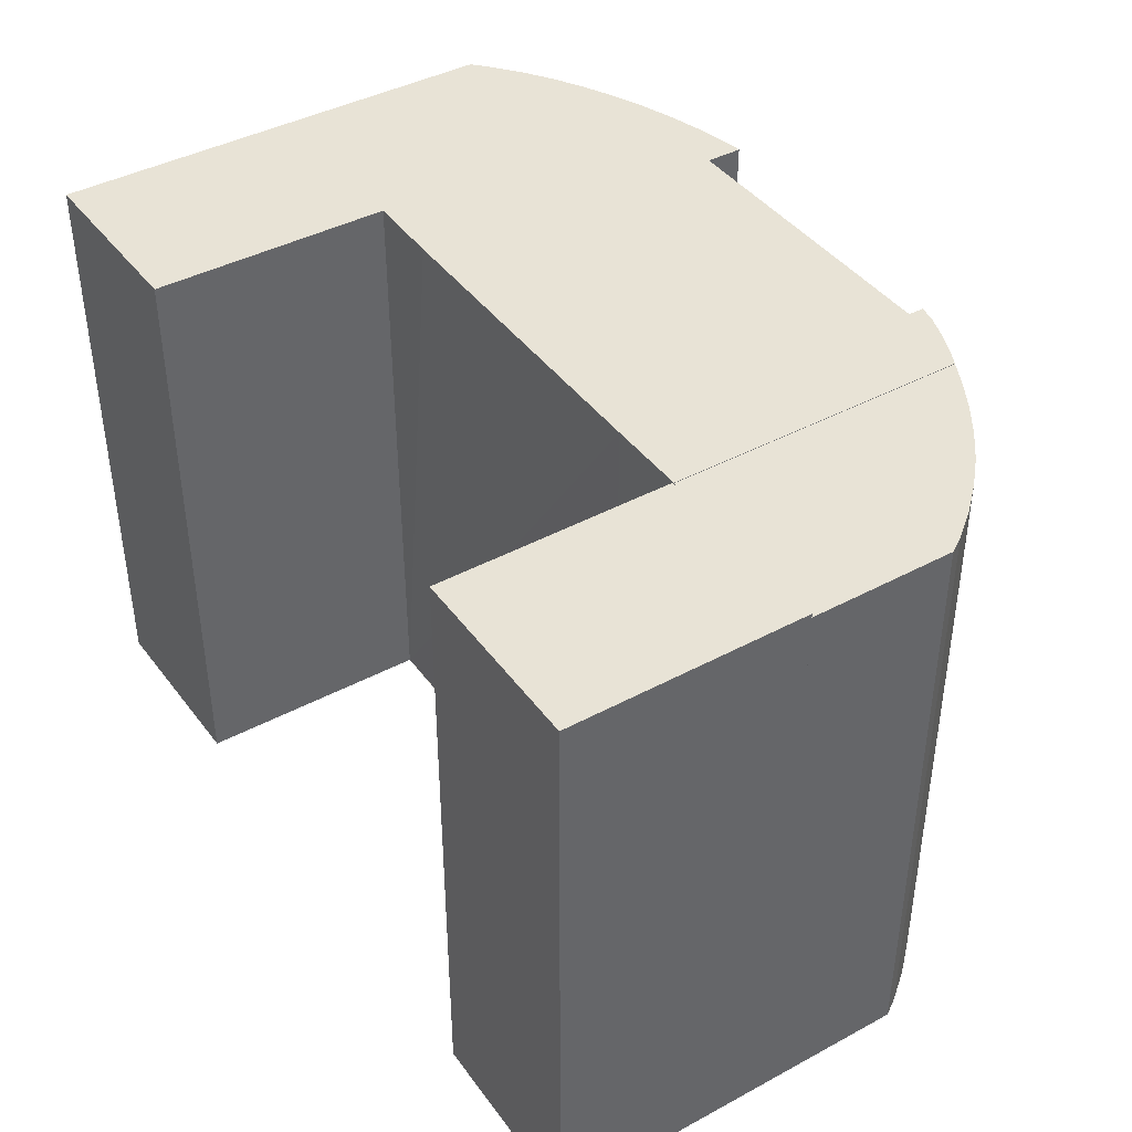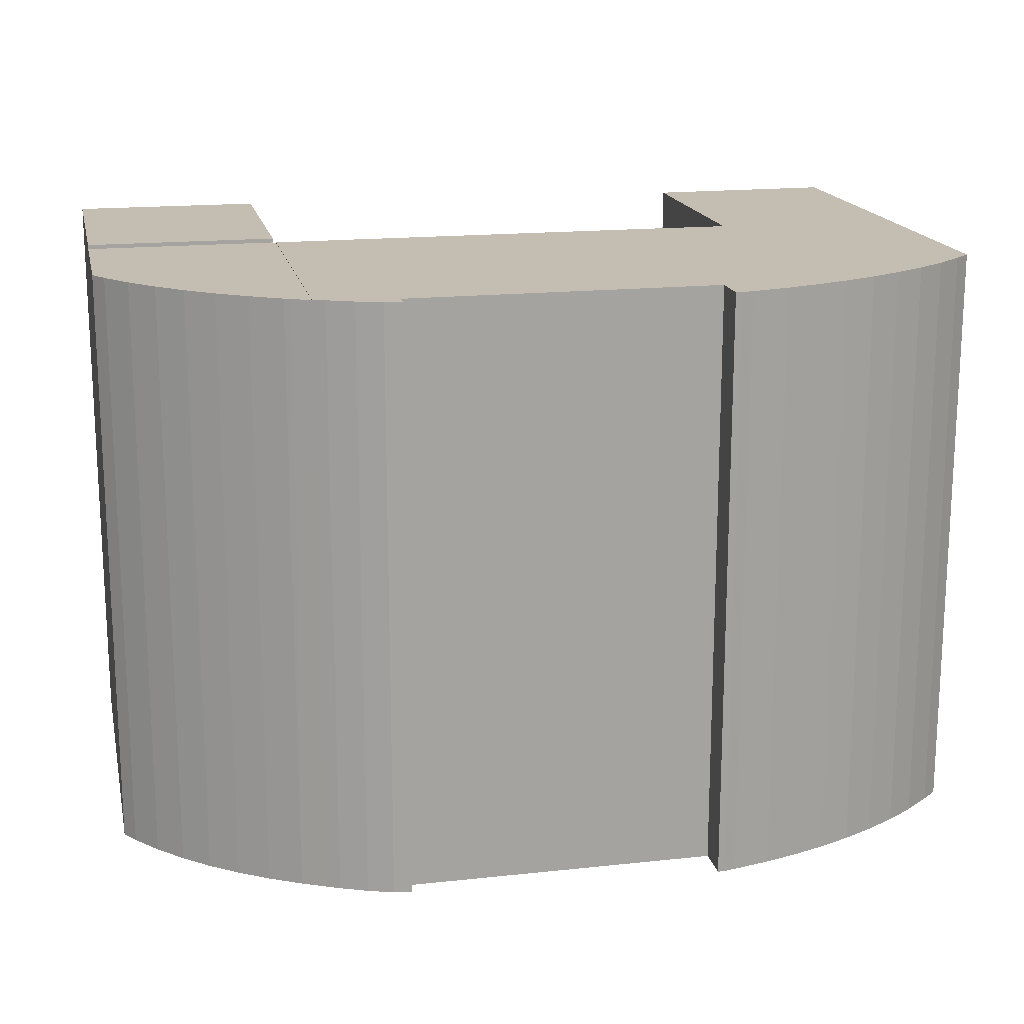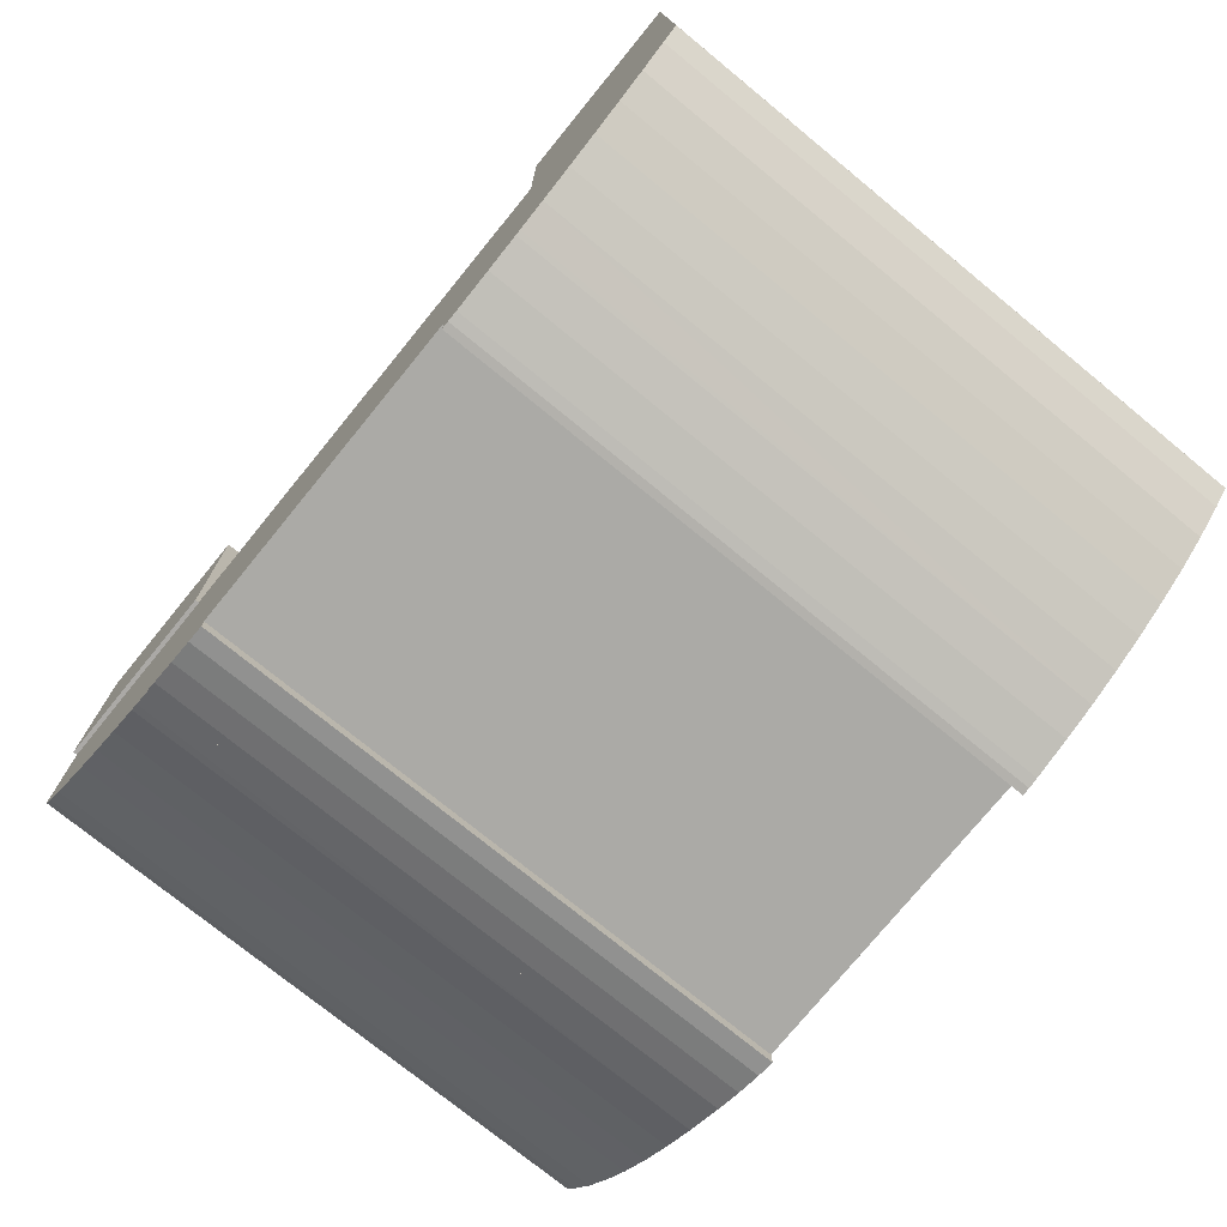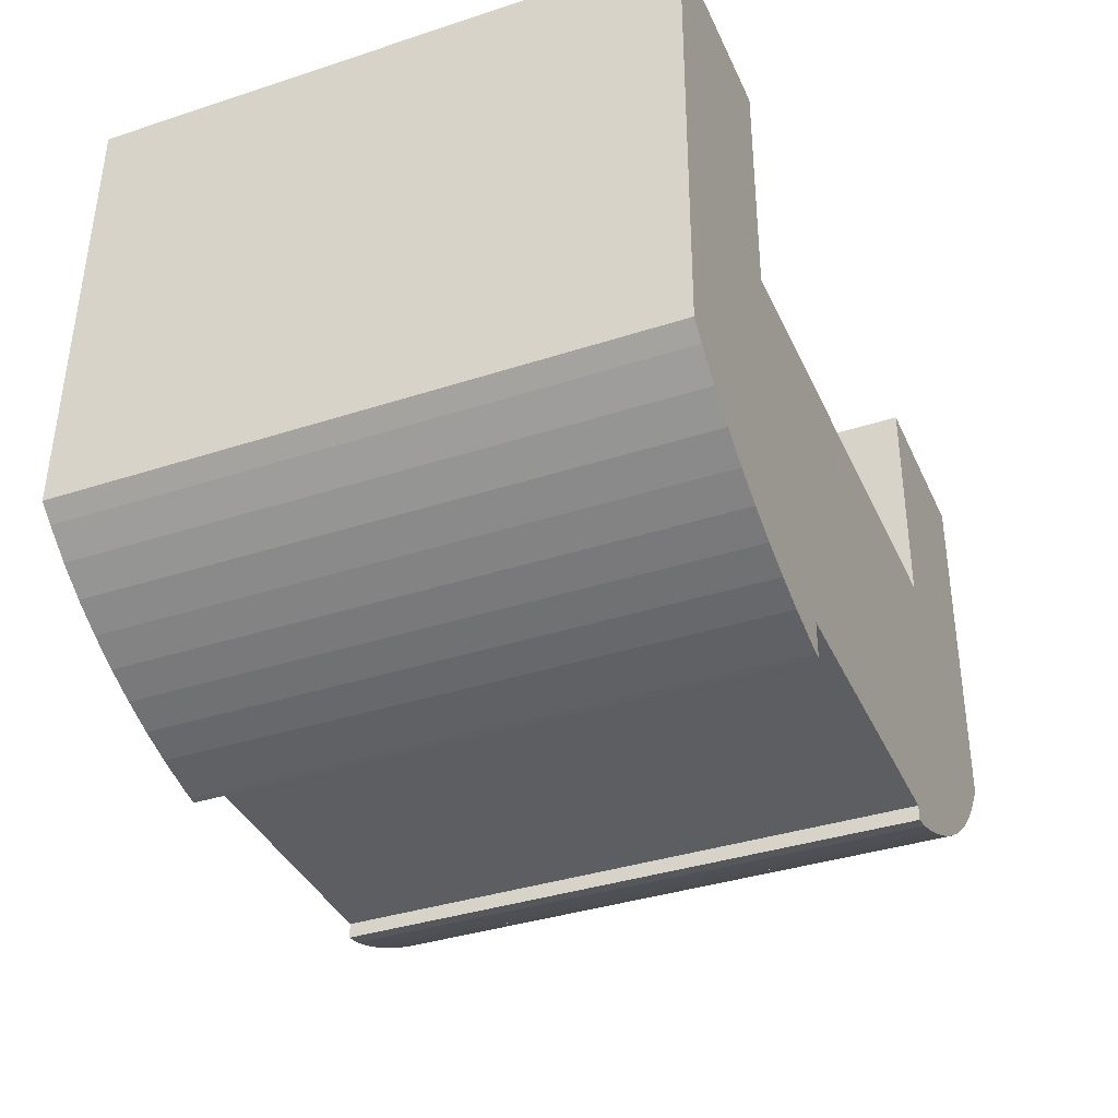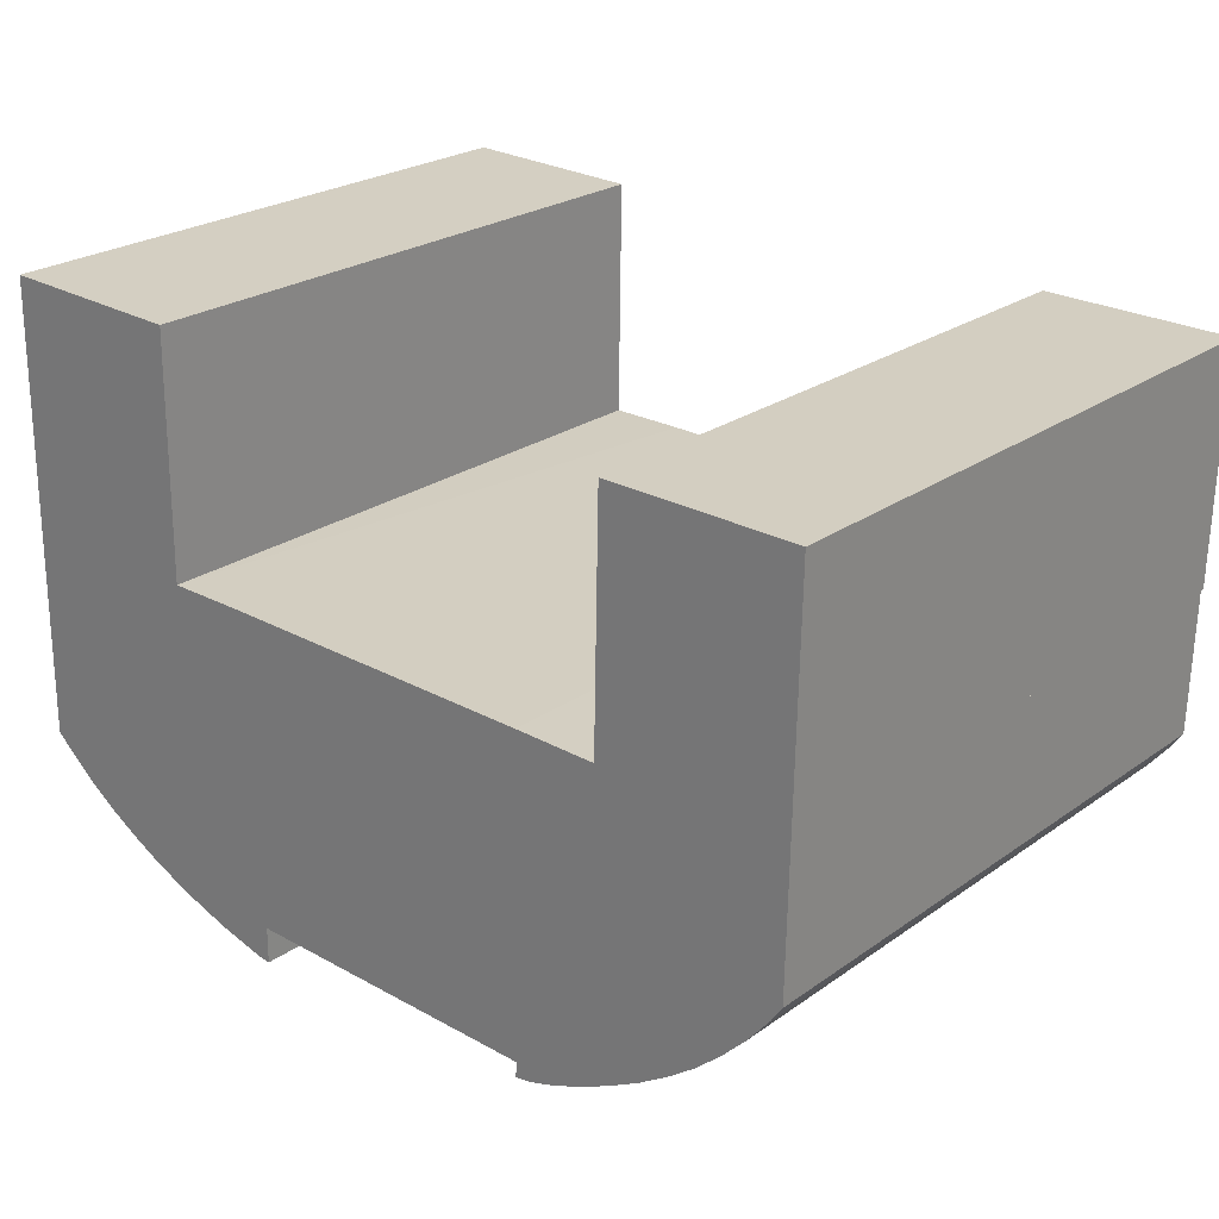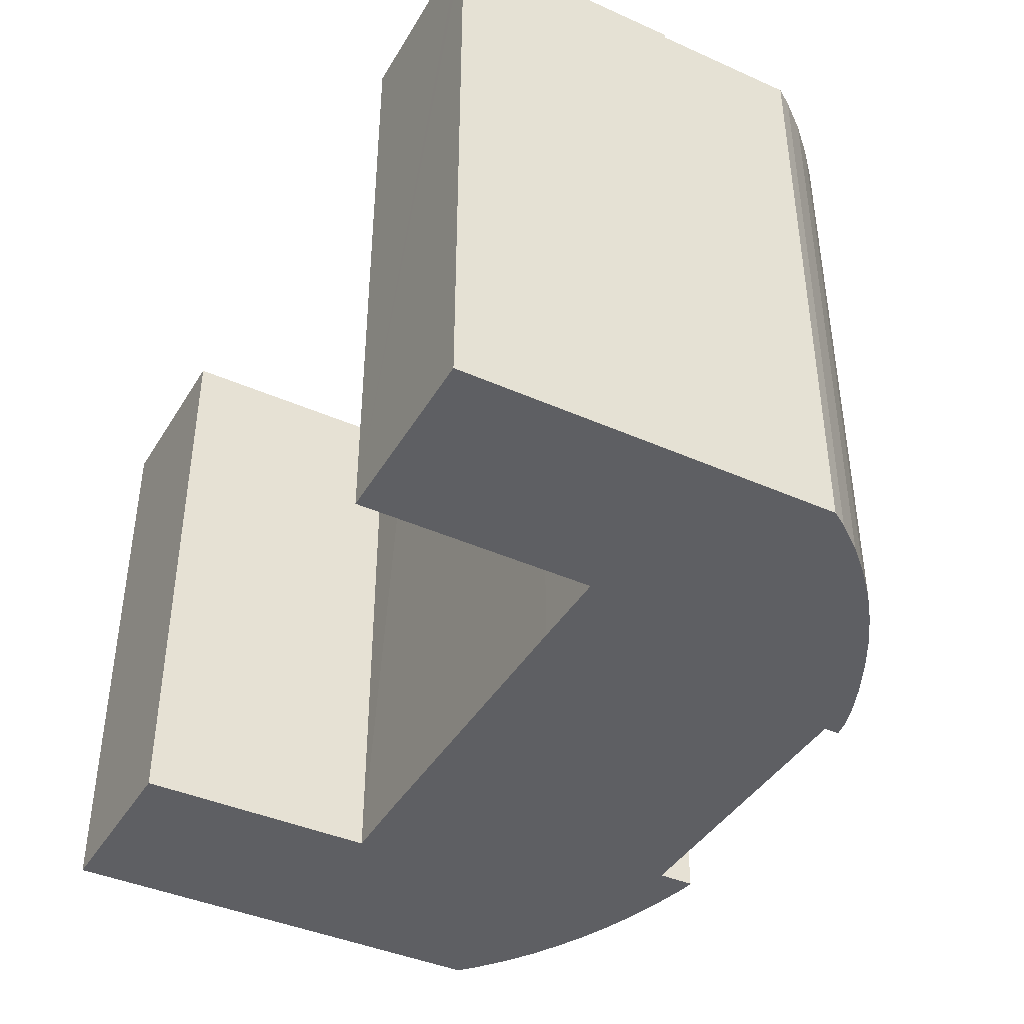
<metadata>
{"format":"obj","ext":"obj","renderer":"f3d","projection":"perspective","resolution":1024,"background":"white","views":[{"elev":41.5,"azim":57.9,"up":"+Y"},{"elev":17.2,"azim":168.9,"up":"+Y"},{"elev":-74.9,"azim":-129.3,"up":"+Z"},{"elev":-37.2,"azim":-67.2,"up":"+Z"},{"elev":24.5,"azim":41.1,"up":"+Z"},{"elev":-41.2,"azim":62.6,"up":"+Y"}]}
</metadata>
<code>
v  32.91 22.4 15.82
v  32.51 22.4 16.47
v  32.92 22.4 16.47
v  25.82 22.4 16.54
v  25.72 22.4 11.55
v  32.83 22.4 11.55
v  32.76 22.4 7.689
v  25.64 22.4 7.787
v  25.64 -4.768e-16 7.787
v  25.82 -1.013e-15 16.54
v  25.72 -7.075e-16 11.55
v  32.92 -1.008e-15 16.47
v  32.51 -1.008e-15 16.47
v  32.83 -7.075e-16 11.55
v  32.76 -4.708e-16 7.689
v  32.91 -9.688e-16 15.82
v  10.42 22.26 -5.249
v  10.72 22.26 -3.899
v  10.71 22.26 -5.273
v  10.04 22.26 -5.168
v  24.9 22.26 -3.87
v  25.53 22.26 7.654
v  25.33 22.26 -3.661
v  23.91 22.26 -4.275
v  22.98 22.26 -4.583
v  22.32 22.26 -4.703
v  22.33 22.26 -4.115
v  22.53 22.26 7.718
v  10.18 22.26 7.898
v  8.613 22.26 -4.803
v  7.373 22.26 -4.413
v  7.184 22.26 -4.342
v  6.158 22.26 -3.954
v  4.959 22.26 -3.425
v  7.388 22.26 7.903
v  3.806 22.26 -2.822
v  2.665 22.26 -2.144
v  7.284 22.26 7.903
v  7.286 22.26 8.038
v  7.337 22.26 11.55
v  1.597 22.26 -1.387
v  7.415 22.26 16.91
v  0.604 22.26 -0.563
v  0 22.26 1.363e-15
v  0.136 22.26 8.135
v  0.286 22.26 17.11
v  0.193 22.26 11.55
v  7.373 2.702e-16 -4.413
v  6.158 2.421e-16 -3.954
v  7.184 2.659e-16 -4.342
v  4.959 2.097e-16 -3.425
v  23.91 2.618e-16 -4.275
v  22.98 2.806e-16 -4.583
v  22.32 2.88e-16 -4.703
v  22.33 2.52e-16 -4.115
v  10.72 2.387e-16 -3.899
v  8.613 2.941e-16 -4.803
v  10.71 3.229e-16 -5.273
v  10.42 3.214e-16 -5.249
v  10.04 3.164e-16 -5.168
v  3.806 1.728e-16 -2.822
v  2.665 1.313e-16 -2.144
v  1.597 8.493e-17 -1.387
v  0.604 3.447e-17 -0.563
v  0 0 0
v  0.286 -1.048e-15 17.11
v  0.193 -7.075e-16 11.55
v  0.136 -4.981e-16 8.135
v  7.415 -1.036e-15 16.91
v  7.284 -4.839e-16 7.903
v  22.53 -4.726e-16 7.718
v  7.388 -4.839e-16 7.903
v  10.18 -4.836e-16 7.898
v  25.53 -4.687e-16 7.654
v  7.337 -7.075e-16 11.55
v  7.286 -4.922e-16 8.038
v  25.33 2.242e-16 -3.661
v  24.9 2.37e-16 -3.87
v  32.67 22.24 2.348
v  25.64 22.24 7.787
v  32.76 22.24 7.689
v  32.26 22.24 1.738
v  31.43 22.24 0.725
v  25.64 22.24 7.652
v  25.53 22.24 7.654
v  25.33 22.24 -3.661
v  30.52 22.24 -0.216
v  29.55 22.24 -1.083
v  28.52 22.24 -1.857
v  27.41 22.24 -2.571
v  26.26 22.24 -3.211
v  25.96 22.24 -3.36
v  27.41 1.574e-16 -2.571
v  26.26 1.966e-16 -3.211
v  25.96 2.057e-16 -3.36
v  32.67 -1.438e-16 2.348
v  32.26 -1.064e-16 1.738
v  31.43 -4.439e-17 0.725
v  30.52 1.323e-17 -0.216
v  28.52 1.137e-16 -1.857
v  29.55 6.631e-17 -1.083
v  25.64 -4.685e-16 7.652
g defaultobject
f 1 2 3
f 2 1 4
f 4 1 5
f 5 1 6
f 5 6 7
f 5 7 8
f 9 5 8
f 5 9 4
f 4 9 10
f 10 9 11
f 10 2 4
f 2 10 3
f 3 10 12
f 12 10 13
f 12 1 3
f 1 12 6
f 6 12 7
f 7 12 14
f 7 14 15
f 14 12 16
f 15 8 7
f 8 15 9
f 13 16 12
f 16 13 10
f 16 10 14
f 14 10 15
f 15 10 11
f 15 11 9
f 17 18 19
f 18 17 20
f 21 22 23
f 22 21 24
f 22 24 25
f 22 25 26
f 22 26 27
f 22 27 18
f 22 18 28
f 28 18 29
f 29 18 20
f 29 20 30
f 29 30 31
f 29 31 32
f 29 32 33
f 29 33 34
f 29 34 35
f 35 34 36
f 35 36 37
f 35 37 38
f 38 37 39
f 39 37 40
f 40 37 41
f 40 41 42
f 42 41 43
f 42 43 44
f 42 44 45
f 42 45 46
f 46 45 47
f 48 32 31
f 32 48 33
f 33 48 49
f 49 48 50
f 51 33 49
f 52 24 21
f 52 25 24
f 25 52 53
f 53 26 25
f 26 53 54
f 55 18 27
f 18 55 56
f 57 31 30
f 31 57 48
f 58 17 19
f 17 58 59
f 59 20 17
f 20 59 60
f 60 30 20
f 30 60 57
f 51 34 33
f 51 36 34
f 36 51 61
f 61 37 36
f 37 61 62
f 62 41 37
f 41 62 63
f 63 43 41
f 43 63 64
f 64 44 43
f 44 64 65
f 65 45 44
f 45 65 47
f 47 65 46
f 46 65 66
f 66 65 67
f 67 65 68
f 54 27 26
f 27 54 55
f 66 42 46
f 42 66 69
f 70 35 38
f 35 70 29
f 29 70 28
f 28 70 71
f 71 70 72
f 71 72 73
f 71 22 28
f 22 71 74
f 69 40 42
f 40 69 39
f 39 69 38
f 38 69 75
f 38 75 70
f 70 75 76
f 74 23 22
f 23 74 77
f 56 19 18
f 19 56 58
f 77 21 23
f 21 77 78
f 52 21 78
f 52 54 53
f 54 52 78
f 54 78 55
f 55 78 77
f 55 77 74
f 55 74 56
f 56 74 48
f 48 74 50
f 50 74 49
f 49 74 51
f 51 74 61
f 61 74 62
f 62 74 63
f 63 74 64
f 64 74 65
f 65 74 70
f 65 70 68
f 70 74 71
f 70 71 73
f 70 73 72
f 68 70 76
f 68 76 75
f 68 75 67
f 67 75 69
f 67 69 66
f 56 59 58
f 59 56 60
f 60 56 57
f 57 56 48
f 79 80 81
f 80 79 82
f 80 82 83
f 80 83 84
f 84 83 85
f 85 83 86
f 86 83 87
f 86 87 88
f 86 88 89
f 86 89 90
f 86 90 91
f 86 91 92
f 93 91 90
f 91 93 94
f 94 92 91
f 92 94 86
f 86 94 77
f 77 94 95
f 96 82 79
f 82 96 97
f 97 83 82
f 83 97 98
f 98 87 83
f 87 98 99
f 100 90 89
f 90 100 93
f 99 88 87
f 88 99 101
f 101 89 88
f 89 101 100
f 77 85 86
f 85 77 74
f 102 80 84
f 80 102 9
f 74 84 85
f 84 74 102
f 9 81 80
f 81 9 15
f 15 79 81
f 79 15 96
f 9 96 15
f 96 9 97
f 97 9 98
f 98 9 99
f 99 9 102
f 99 102 74
f 99 74 77
f 99 77 101
f 101 77 100
f 100 77 93
f 93 77 94
f 94 77 95

</code>
